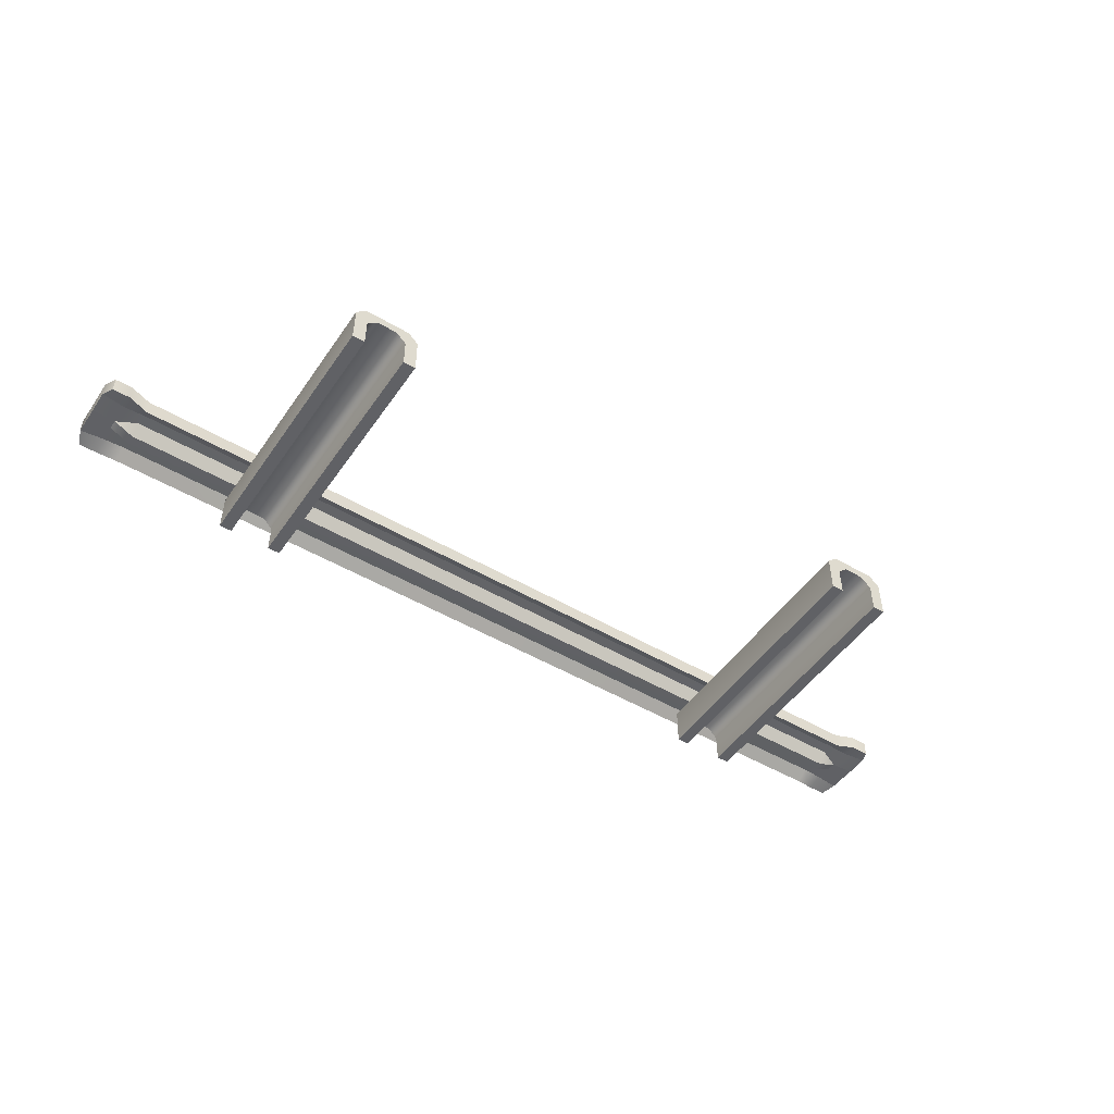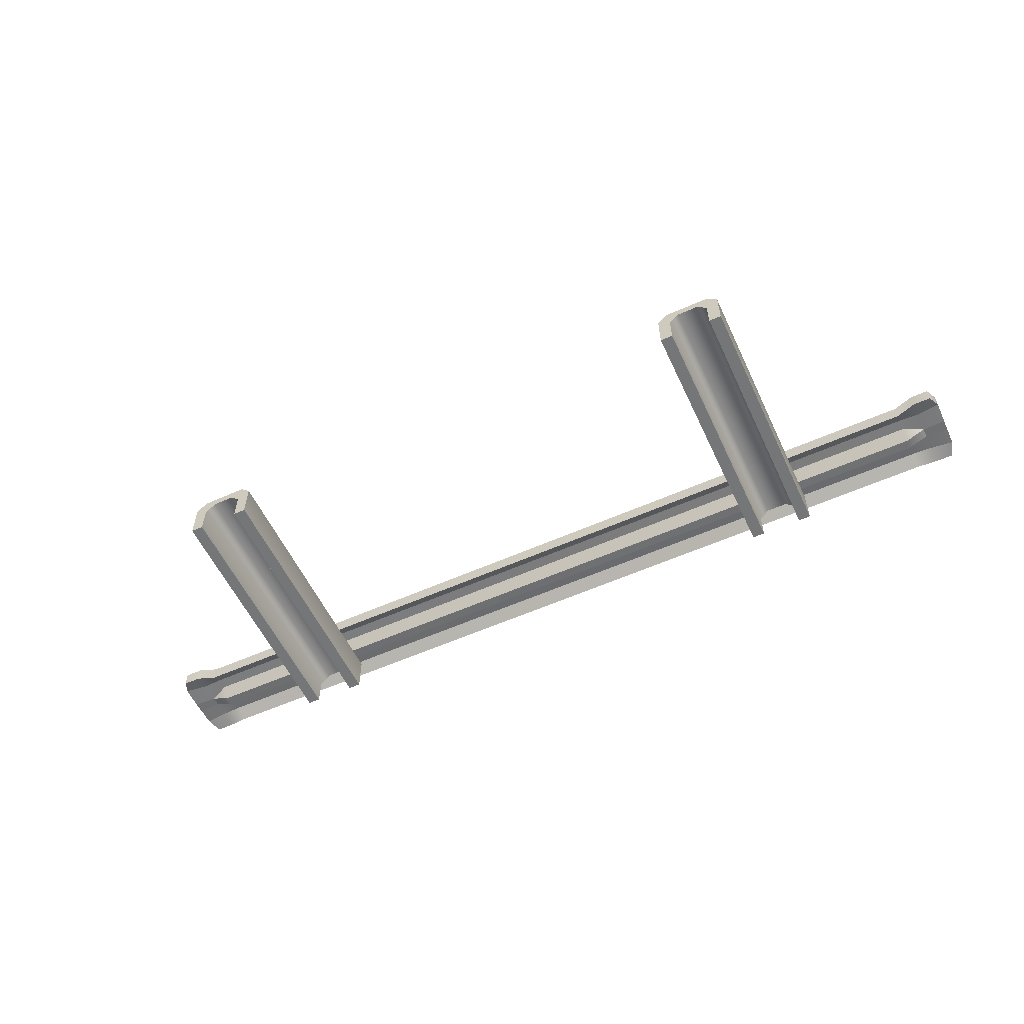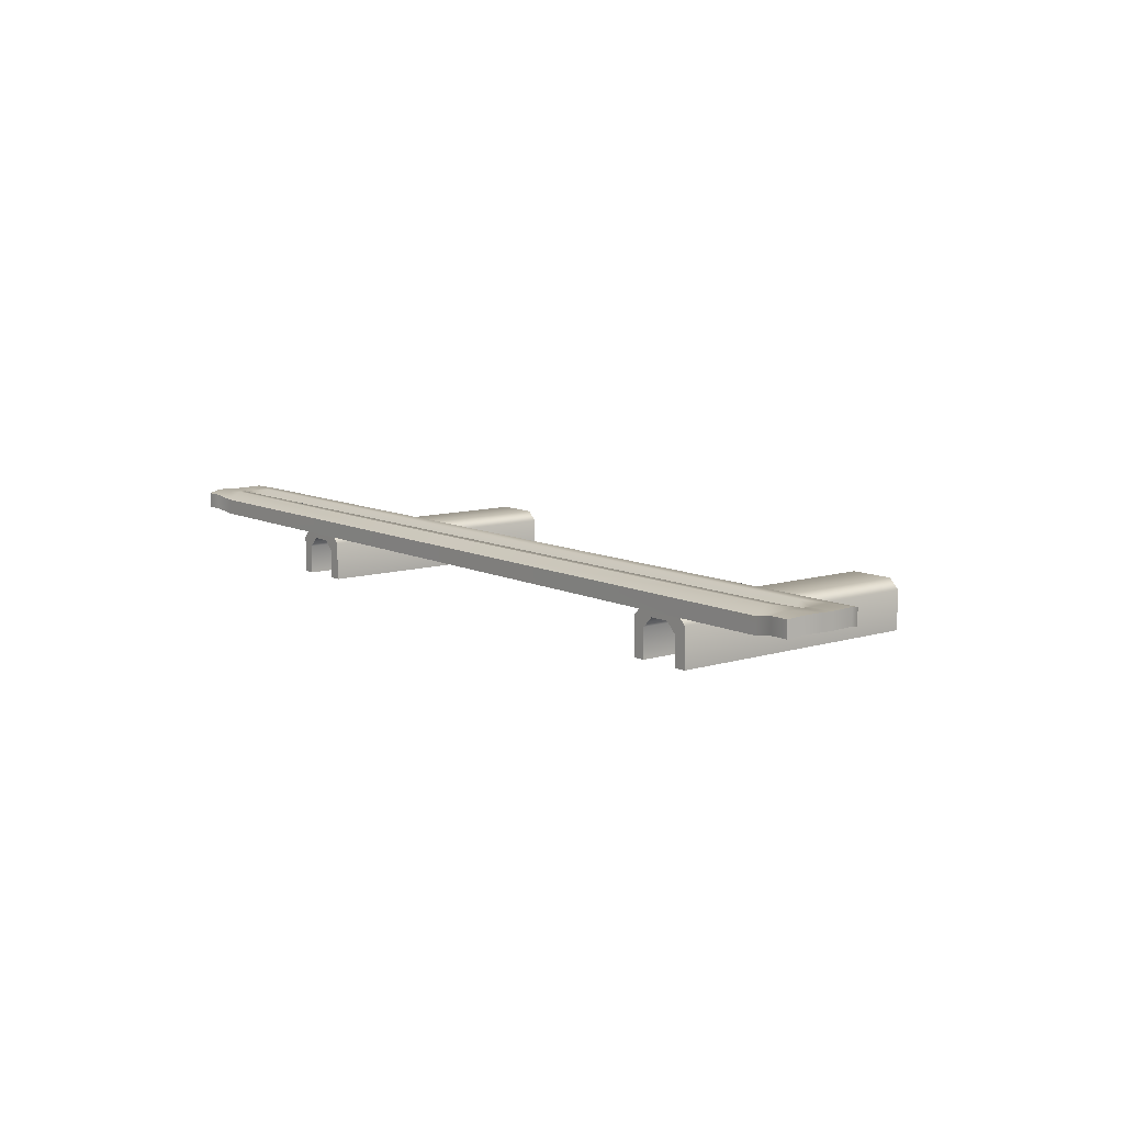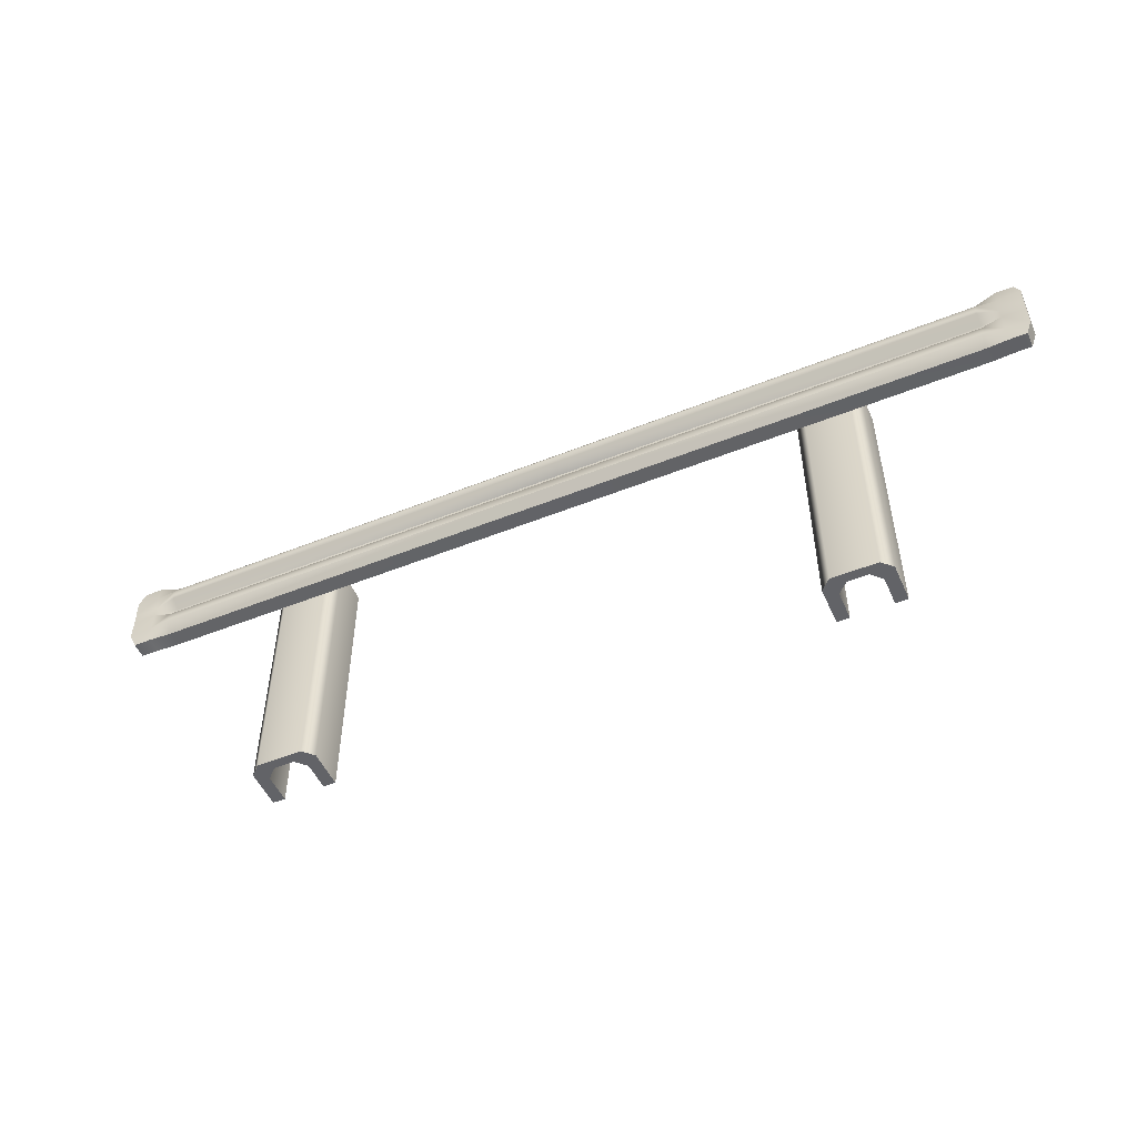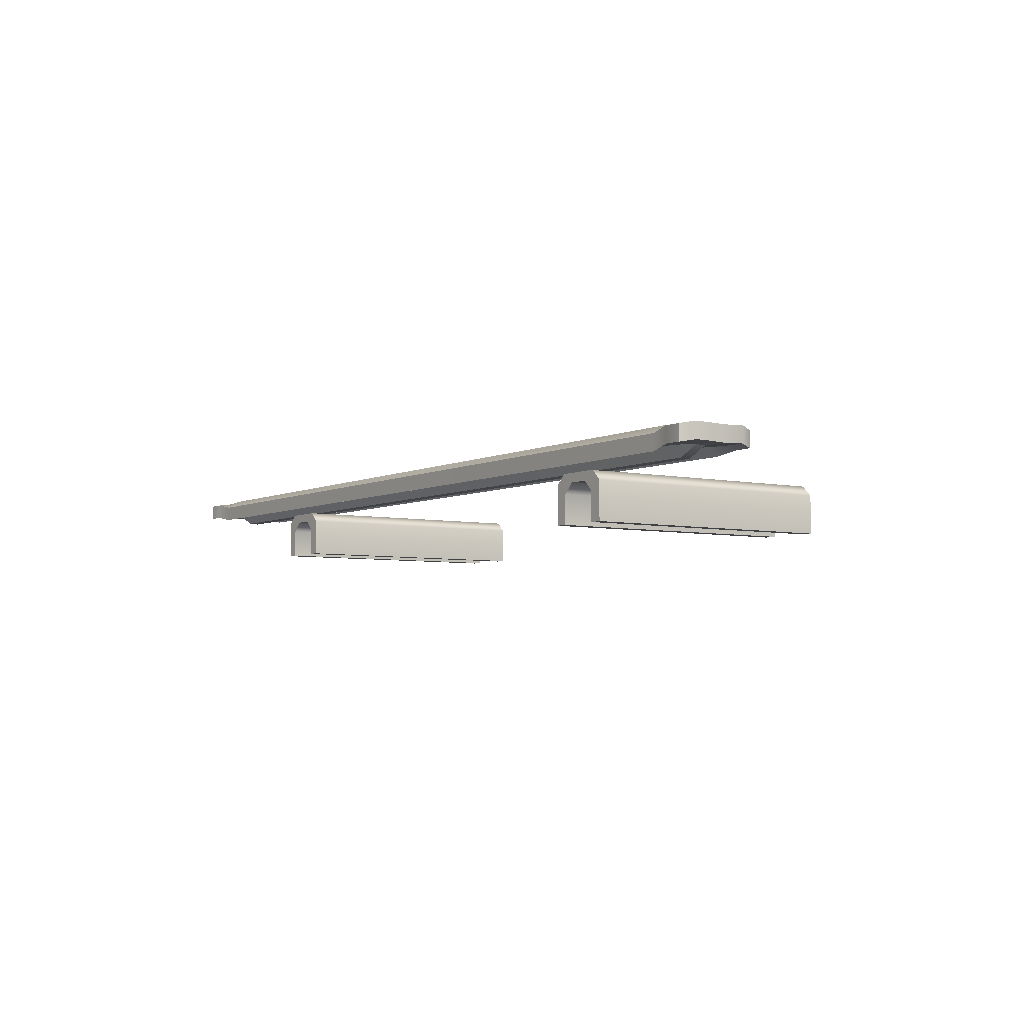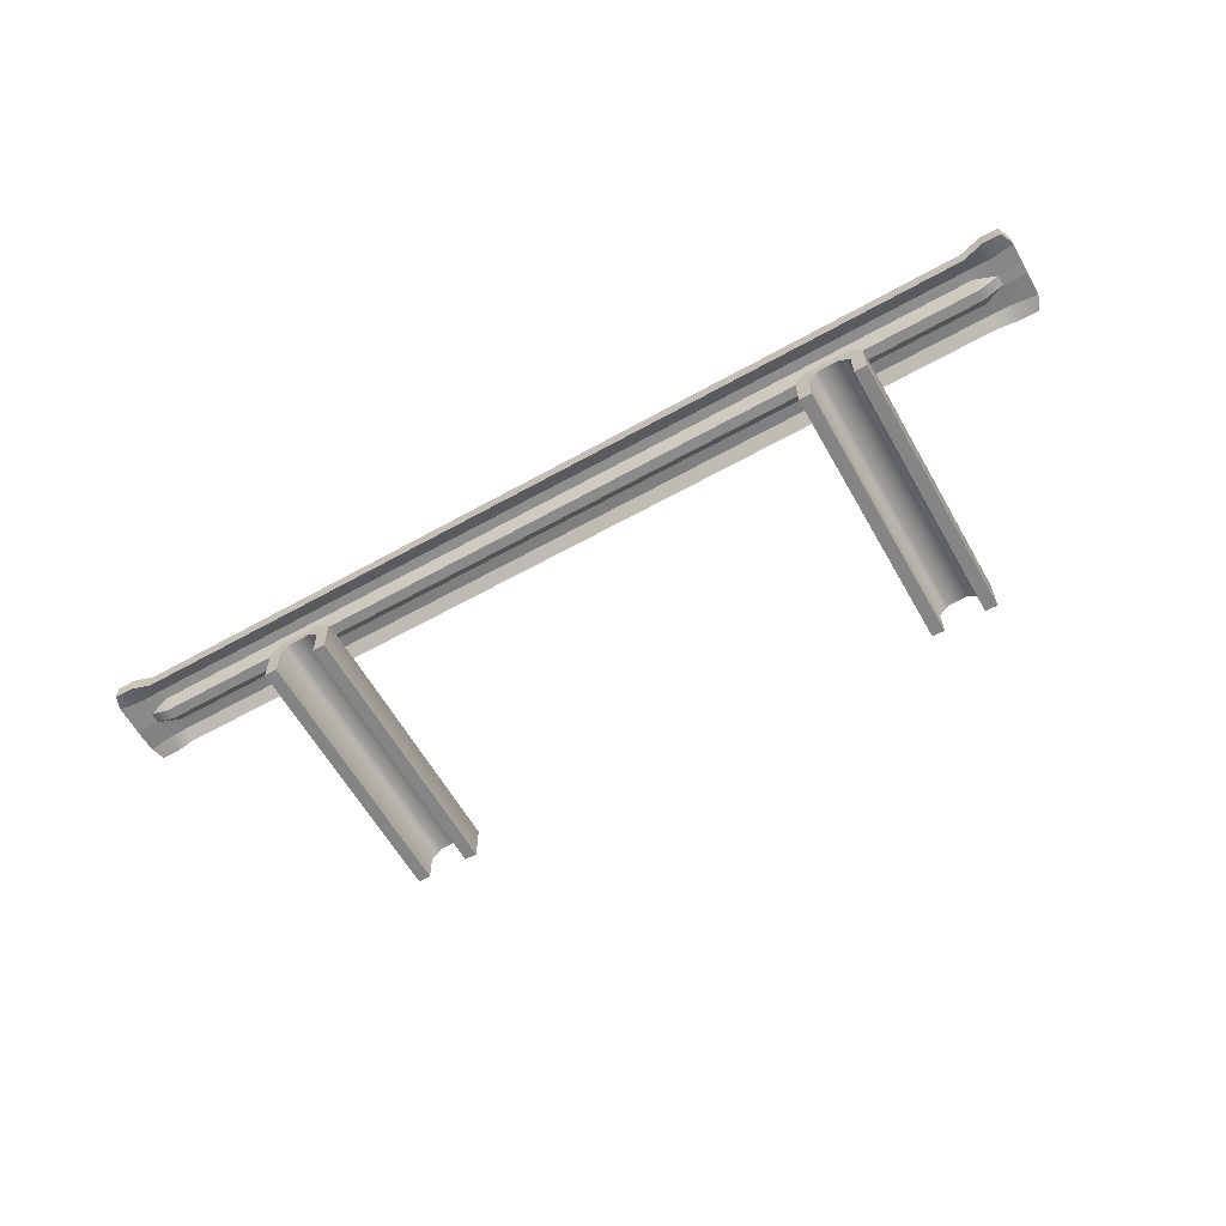
<metadata>
{"format":"obj","ext":"obj","renderer":"f3d","projection":"perspective","resolution":1024,"background":"white","views":[{"elev":-49.1,"azim":-33.2,"up":"+Z"},{"elev":-56.8,"azim":25.0,"up":"+Z"},{"elev":9.8,"azim":-128.5,"up":"+Z"},{"elev":-51.0,"azim":23.6,"up":"+Y"},{"elev":-5.1,"azim":-124.4,"up":"+Z"},{"elev":-61.7,"azim":-150.4,"up":"+Z"}]}
</metadata>
<code>
g default
v 0.7013 -0.1481 0.0057
v 0.7313 -0.1481 0.0057
v 0.7013 0.5 0.0057
v 0.7313 0.5 0.0057
v 0.6029 -0.1481 0.0057
v 0.5728 -0.1481 0.0057
v 0.5728 0.5 0.0057
v 0.6029 0.5 0.0057
v 0.5974 -0.1481 0.1232
v 0.5728 -0.1481 0.09856
v 0.5974 0.5 0.1232
v 0.5728 0.5 0.09856
v 0.7067 -0.1481 0.1232
v 0.7313 -0.1481 0.09856
v 0.7067 0.5 0.1232
v 0.7313 0.5 0.09856
v 0.6275 0.5 0.101
v 0.6029 0.5 0.07642
v 0.6767 0.5 0.101
v 0.7013 0.5 0.07642
v 0.6275 -0.1481 0.101
v 0.6029 -0.1481 0.07642
v 0.6767 -0.1481 0.101
v 0.7013 -0.1481 0.07642
v -0.6403 -0.1481 0.0057
v -0.6102 -0.1481 0.0057
v -0.6403 0.5 0.0057
v -0.6102 0.5 0.0057
v -0.7387 -0.1481 0.0057
v -0.7687 -0.1481 0.0057
v -0.7687 0.5 0.0057
v -0.7387 0.5 0.0057
v -0.7441 -0.1481 0.1232
v -0.7687 -0.1481 0.09856
v -0.7441 0.5 0.1232
v -0.7687 0.5 0.09856
v -0.6348 -0.1481 0.1232
v -0.6102 -0.1481 0.09856
v -0.6348 0.5 0.1232
v -0.6102 0.5 0.09856
v -0.7141 0.5 0.101
v -0.7387 0.5 0.07642
v -0.6649 0.5 0.101
v -0.6403 0.5 0.07642
v -0.7141 -0.1481 0.101
v -0.7387 -0.1481 0.07642
v -0.6649 -0.1481 0.101
v -0.6403 -0.1481 0.07642
v 0 0.558 0.1693
v 0 0.3855 0.1693
v 0 0.558 0.1309
v 0 0.3855 0.1309
v -0 0.5032 0.1871
v 0 0.5265 0.1887
v 0 0.5265 0.1503
v 0 0.5032 0.1487
v 0 0.413 0.1886
v 0 0.4404 0.1875
v 0 0.4404 0.1491
v 0 0.413 0.1503
v 0 0.462 0.1598
v -0 0.4861 0.1608
v 0 0.462 0.1215
v 0 0.4861 0.1225
v 1.035 0.5032 0.1871
v 1.035 0.5265 0.1887
v 1.035 0.5032 0.1487
v 1.035 0.5265 0.1503
v 1.035 0.413 0.1886
v 1.035 0.4404 0.1875
v 1.035 0.413 0.1503
v 1.035 0.4404 0.1491
v 1.035 0.558 0.1693
v 1.035 0.558 0.1309
v 1.035 0.3855 0.1693
v 1.035 0.3855 0.1309
v 1.035 0.462 0.1598
v 1.035 0.4861 0.1608
v 1.035 0.462 0.1215
v 1.035 0.4861 0.1225
v 1.084 0.4861 0.1843
v 1.084 0.5265 0.1851
v 1.084 0.4861 0.146
v 1.084 0.5265 0.1467
v 1.084 0.413 0.1851
v 1.084 0.462 0.1833
v 1.084 0.413 0.1467
v 1.084 0.462 0.1449
v 1.084 0.5682 0.1789
v 1.084 0.5682 0.1405
v 1.084 0.3754 0.1789
v 1.084 0.3754 0.1405
v 1.141 0.4878 0.1843
v 1.141 0.533 0.1851
v 1.141 0.4878 0.146
v 1.141 0.533 0.1467
v 1.141 0.4061 0.1851
v 1.141 0.4608 0.1833
v 1.141 0.4061 0.1467
v 1.141 0.4608 0.1449
v 1.127 0.5682 0.1789
v 1.127 0.5682 0.1405
v 1.127 0.3754 0.1789
v 1.127 0.3754 0.1405
v -1.035 0.5032 0.1871
v -1.035 0.5265 0.1887
v -1.035 0.5032 0.1487
v -1.035 0.5265 0.1503
v -1.035 0.413 0.1886
v -1.035 0.4404 0.1875
v -1.035 0.413 0.1503
v -1.035 0.4404 0.1491
v -1.035 0.558 0.1693
v -1.035 0.558 0.1309
v -1.035 0.3855 0.1693
v -1.035 0.3855 0.1309
v -1.035 0.462 0.1598
v -1.035 0.4861 0.1608
v -1.035 0.462 0.1215
v -1.035 0.4861 0.1225
v -1.084 0.4861 0.1843
v -1.084 0.5265 0.1851
v -1.084 0.4861 0.146
v -1.084 0.5265 0.1467
v -1.084 0.413 0.1851
v -1.084 0.462 0.1833
v -1.084 0.413 0.1467
v -1.084 0.462 0.1449
v -1.084 0.5682 0.1789
v -1.084 0.5682 0.1405
v -1.084 0.3754 0.1789
v -1.084 0.3754 0.1405
v -1.141 0.4878 0.1843
v -1.141 0.533 0.1851
v -1.141 0.4878 0.146
v -1.141 0.533 0.1467
v -1.141 0.4061 0.1851
v -1.141 0.4608 0.1833
v -1.141 0.4061 0.1467
v -1.141 0.4608 0.1449
v -1.127 0.5682 0.1789
v -1.127 0.5682 0.1405
v -1.127 0.3754 0.1789
v -1.127 0.3754 0.1405
g pCube4
f 2 1 3 4
f 5 6 7 8
f 9 10 22 21
f 10 9 11 12
f 12 11 17 18
f 13 14 16 15
f 14 13 23 24
f 15 16 20 19
f 18 17 21 22
f 19 20 24 23
f 9 13 15 11
f 11 15 19 17
f 17 19 23 21
f 21 23 13 9
f 14 24 1 2
f 24 20 3 1
f 20 16 4 3
f 16 14 2 4
f 22 10 6 5
f 10 12 7 6
f 12 18 8 7
f 18 22 5 8
f 26 25 27 28
f 29 30 31 32
f 33 34 46 45
f 34 33 35 36
f 36 35 41 42
f 37 38 40 39
f 38 37 47 48
f 39 40 44 43
f 42 41 45 46
f 43 44 48 47
f 33 37 39 35
f 35 39 43 41
f 41 43 47 45
f 45 47 37 33
f 38 48 25 26
f 48 44 27 25
f 44 40 28 27
f 40 38 26 28
f 46 34 30 29
f 34 36 31 30
f 36 42 32 31
f 42 46 29 32
f 51 49 73 74
f 54 53 65 66
f 94 93 95 96
f 58 57 69 70
f 98 97 99 100
f 49 54 66 73
f 101 94 96 102
f 57 50 75 69
f 99 97 103 104
f 62 61 77 78
f 93 98 100 95
f 61 58 70 77
f 53 62 78 65
f 55 68 67 56
f 59 72 71 60
f 51 74 68 55
f 52 76 75 50
f 60 71 76 52
f 64 80 79 63
f 63 79 72 59
f 56 67 80 64
f 66 65 81 82
f 67 68 84 83
f 70 69 85 86
f 71 72 88 87
f 73 66 82 89
f 68 74 90 84
f 74 73 89 90
f 69 75 91 85
f 75 76 92 91
f 76 71 87 92
f 78 77 86 81
f 79 80 83 88
f 77 70 86
f 72 79 88
f 80 67 83
f 82 81 93 94
f 83 84 96 95
f 86 85 97 98
f 87 88 100 99
f 89 82 94 101
f 84 90 102 96
f 90 89 101 102
f 85 91 103 97
f 91 92 104 103
f 92 87 99 104
f 81 86 98 93
f 88 83 95 100
f 65 78 81
f 51 114 113 49
f 54 106 105 53
f 134 136 135 133
f 58 110 109 57
f 138 140 139 137
f 49 113 106 54
f 141 142 136 134
f 57 109 115 50
f 139 144 143 137
f 62 118 117 61
f 133 135 140 138
f 61 117 110 58
f 53 105 118 62
f 55 56 107 108
f 59 60 111 112
f 51 55 108 114
f 52 50 115 116
f 60 52 116 111
f 64 63 119 120
f 63 59 112 119
f 56 64 120 107
f 106 122 121 105
f 107 123 124 108
f 110 126 125 109
f 111 127 128 112
f 113 129 122 106
f 108 124 130 114
f 114 130 129 113
f 109 125 131 115
f 115 131 132 116
f 116 132 127 111
f 118 121 126 117
f 119 128 123 120
f 117 126 110
f 112 128 119
f 120 123 107
f 122 134 133 121
f 123 135 136 124
f 126 138 137 125
f 127 139 140 128
f 129 141 134 122
f 124 136 142 130
f 130 142 141 129
f 125 137 143 131
f 131 143 144 132
f 132 144 139 127
f 121 133 138 126
f 128 140 135 123
f 105 121 118

</code>
